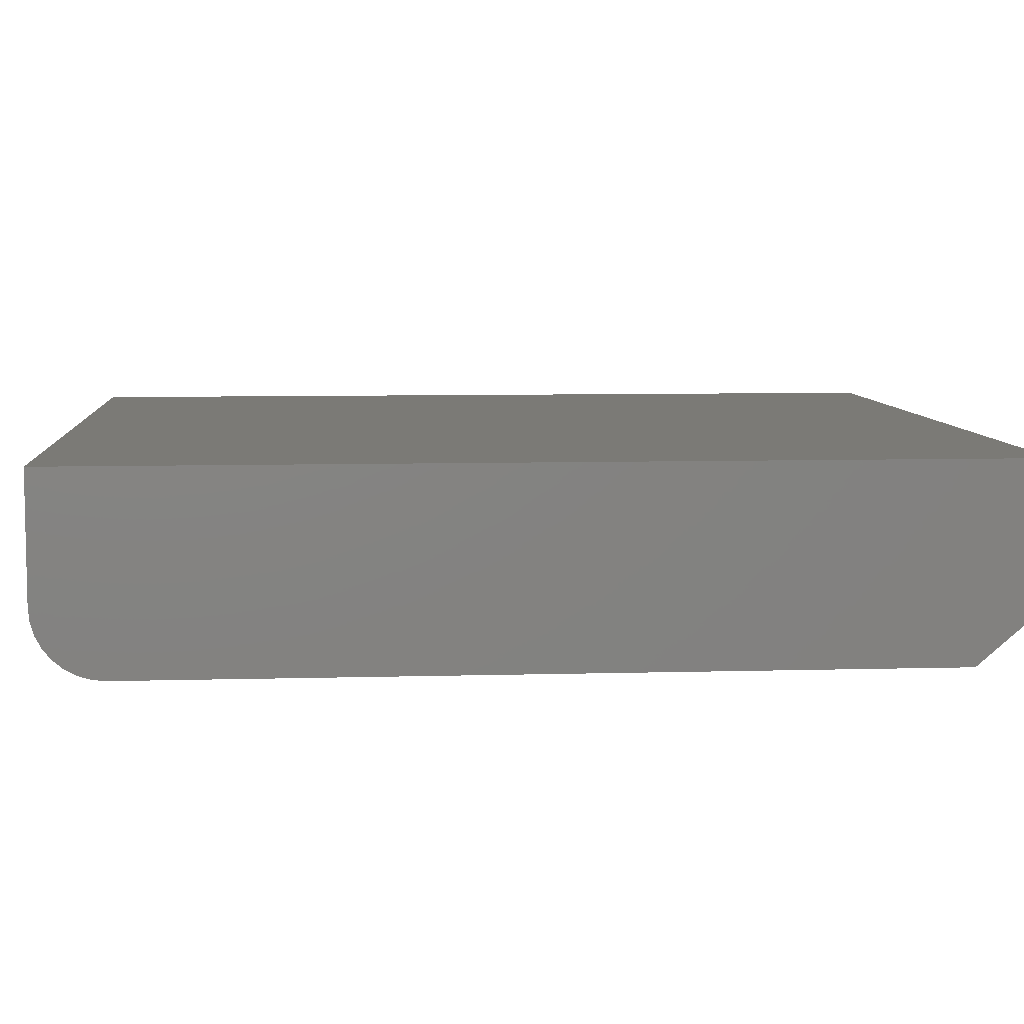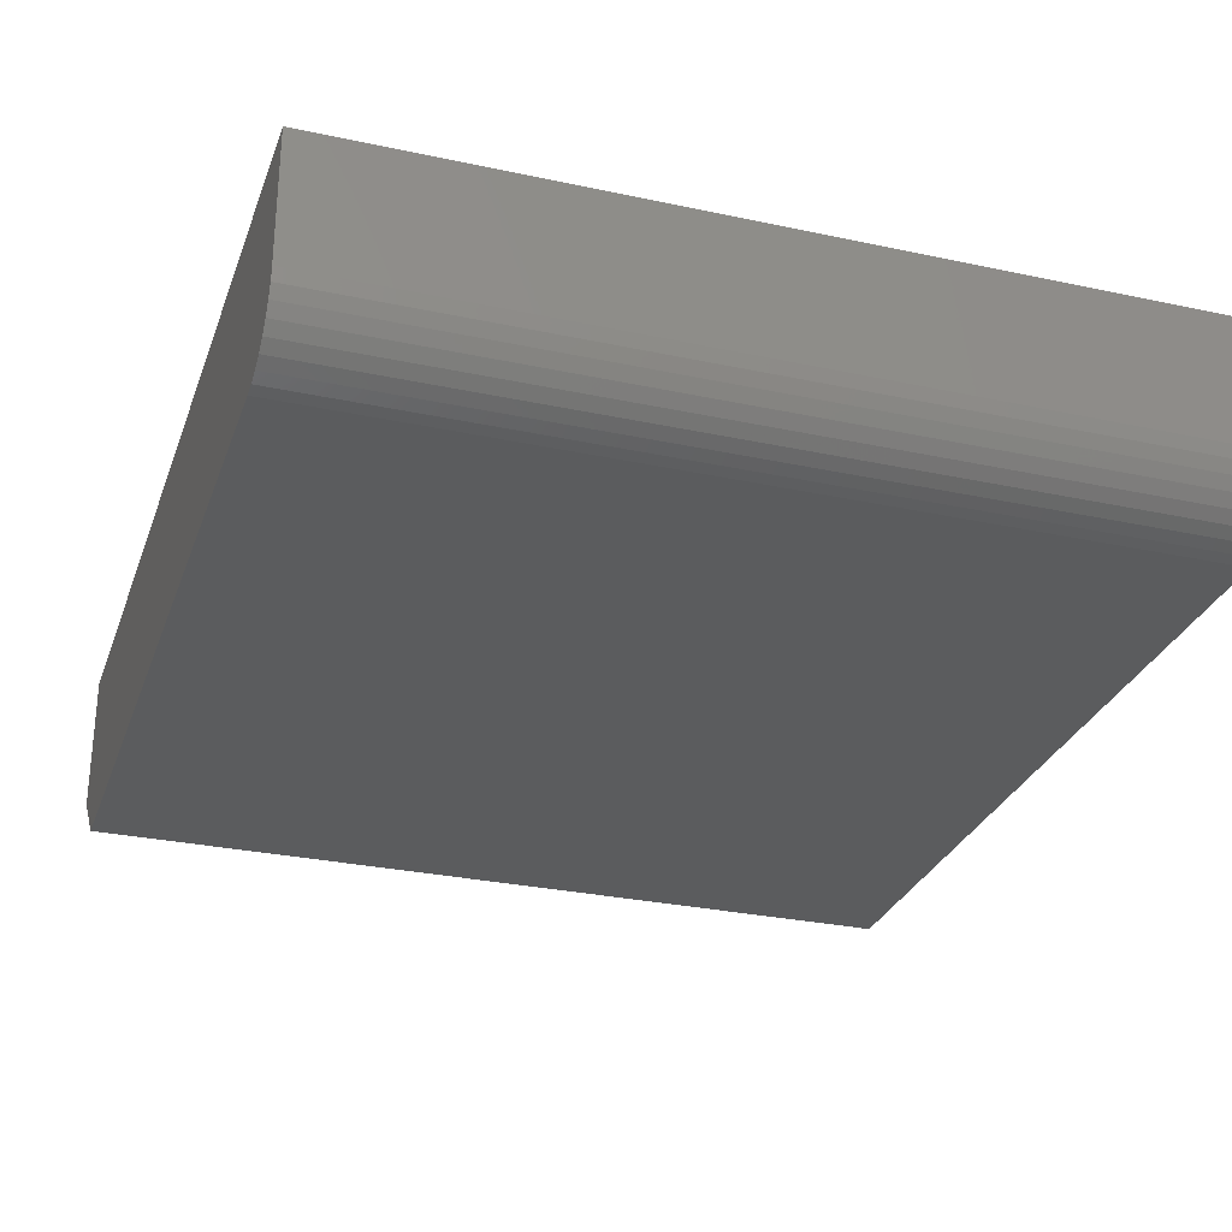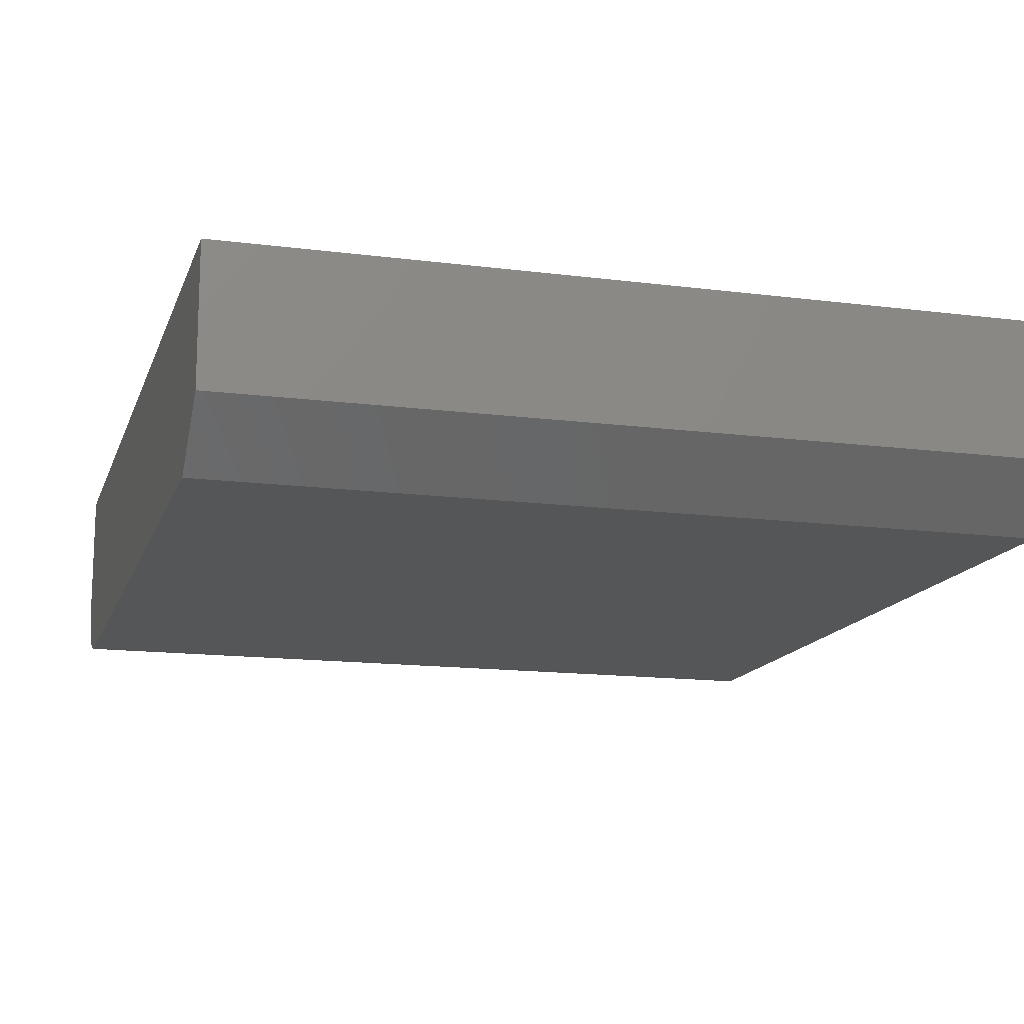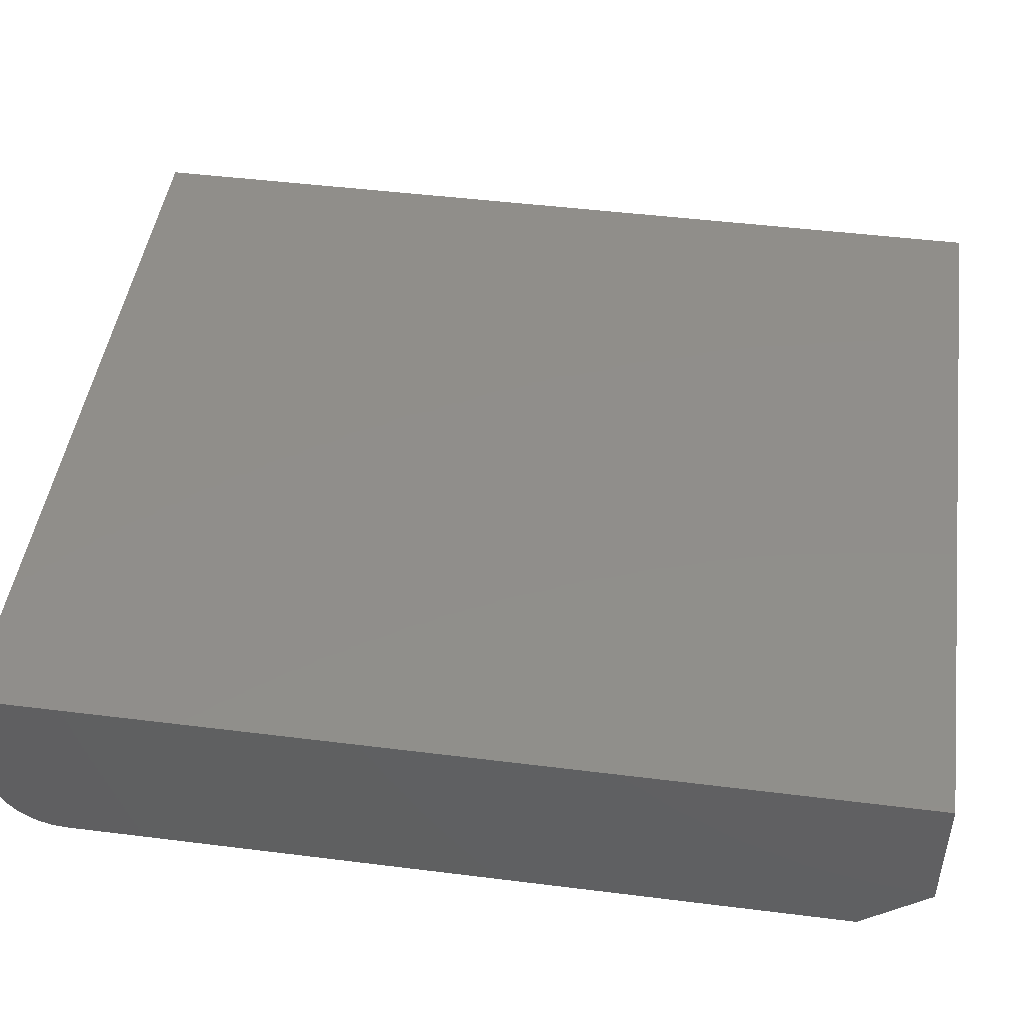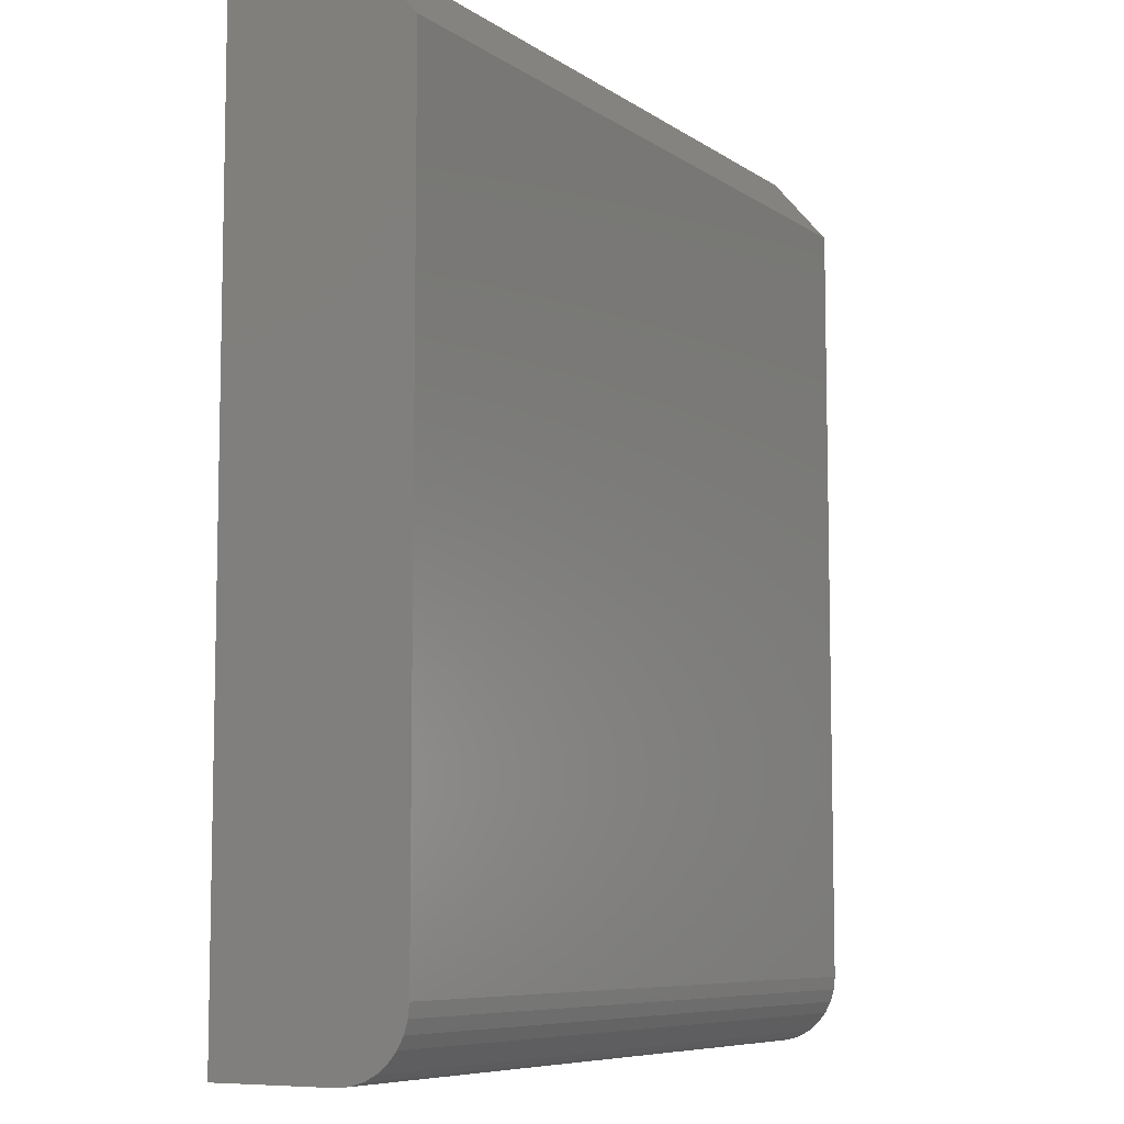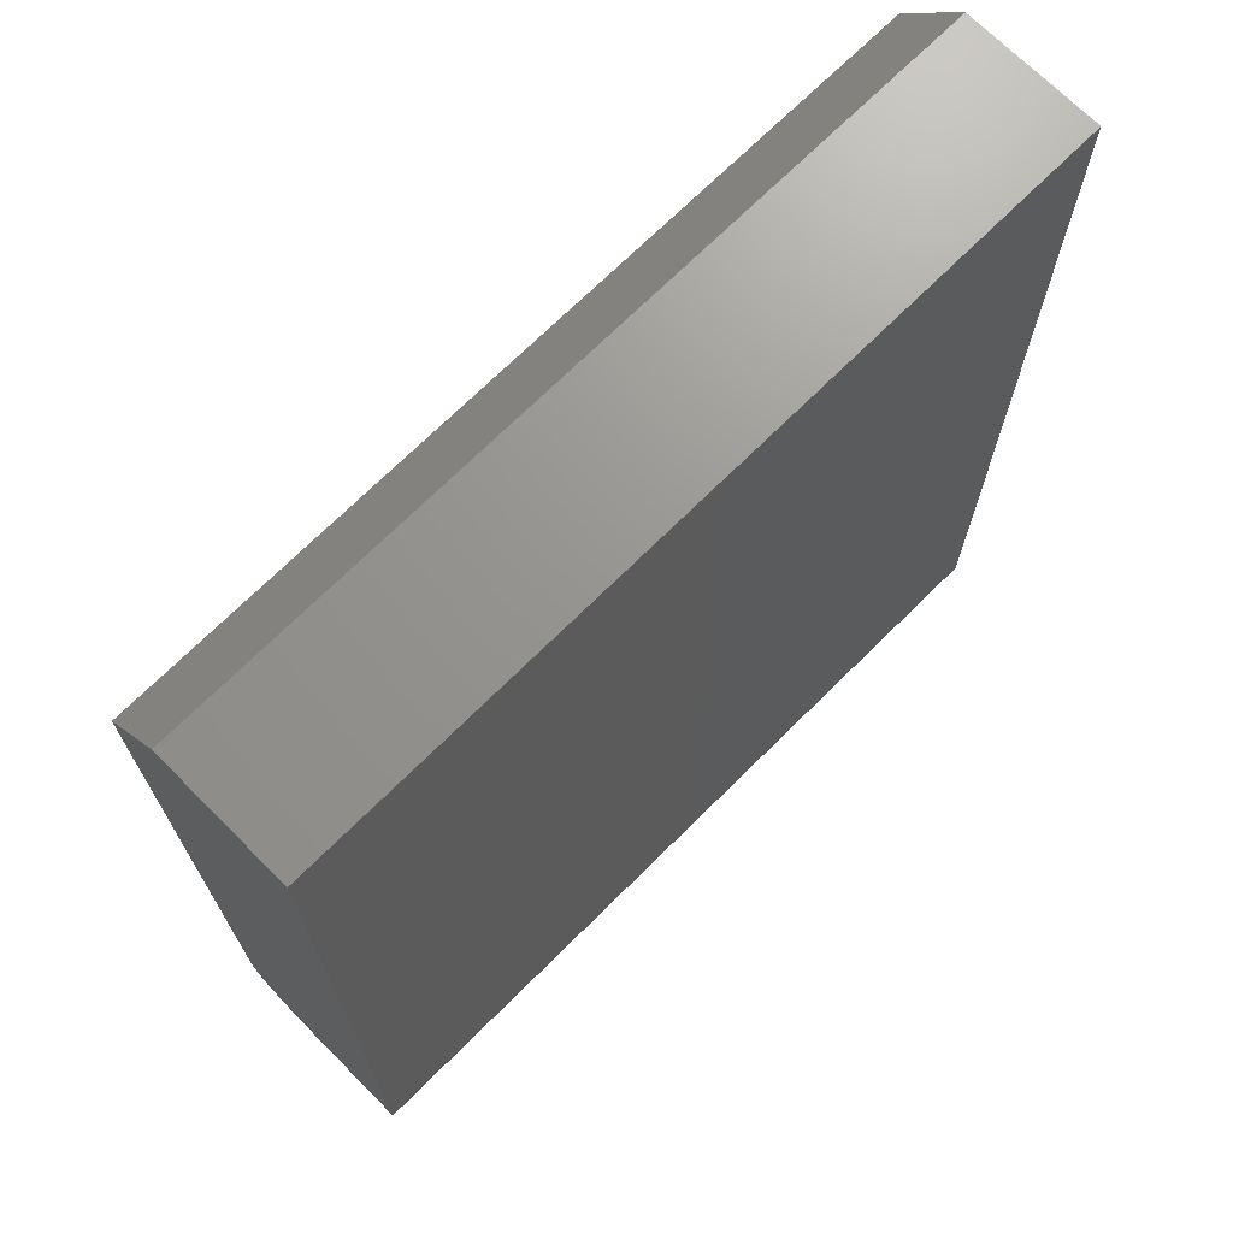
<metadata>
{"format":"stl","ext":"stl","renderer":"f3d","projection":"perspective","resolution":1024,"background":"white","views":[{"elev":7.3,"azim":-94.6,"up":"+Y"},{"elev":-29.0,"azim":162.2,"up":"+Y"},{"elev":-14.5,"azim":-15.7,"up":"+Y"},{"elev":46.7,"azim":-81.9,"up":"+Y"},{"elev":-7.7,"azim":-60.2,"up":"+Z"},{"elev":70.6,"azim":135.1,"up":"+Z"}]}
</metadata>
<code>
# stl→obj: 26 verts, 48 faces
v -0.6562 -0.3125 -0.6406
v 0.6543 -0.3125 -0.6406
v -0.6562 -0.3125 0.6406
v 0.6543 -0.3125 0.6406
v -0.6562 -0.2188 0.75
v -0.6562 1.665e-16 0.75
v -0.6562 0 -0.75
v -0.6562 -0.2031 -0.75
v -0.6562 -0.2245 -0.7479
v -0.6562 -0.245 -0.7417
v -0.6562 -0.2639 -0.7316
v -0.6562 -0.2805 -0.718
v -0.6562 -0.2941 -0.7014
v -0.6562 -0.3042 -0.6825
v -0.6562 -0.3104 -0.662
v 0.6543 3.12e-16 0.75
v 0.6543 -0.2188 0.75
v 0.6543 -0.3104 -0.662
v 0.6543 -0.3042 -0.6825
v 0.6543 -0.2941 -0.7014
v 0.6543 -0.2805 -0.718
v 0.6543 -0.2639 -0.7316
v 0.6543 -0.245 -0.7417
v 0.6543 -0.2245 -0.7479
v 0.6543 -0.2031 -0.75
v 0.6543 1.455e-16 -0.75
f 1 2 3
f 3 2 4
f 5 6 3
f 7 8 9
f 7 9 10
f 7 10 11
f 7 11 12
f 7 12 13
f 7 13 14
f 7 14 15
f 7 15 1
f 7 1 3
f 7 3 6
f 4 16 17
f 2 18 19
f 2 19 20
f 2 20 21
f 2 21 22
f 2 22 23
f 2 23 24
f 2 24 25
f 2 25 26
f 2 26 16
f 2 16 4
f 17 16 5
f 5 16 6
f 3 4 5
f 5 4 17
f 8 7 25
f 25 7 26
f 8 25 9
f 9 25 24
f 9 24 10
f 10 24 23
f 10 23 11
f 11 23 22
f 11 22 12
f 12 22 21
f 12 21 13
f 13 21 20
f 13 20 14
f 14 20 19
f 14 19 15
f 15 19 18
f 15 18 1
f 1 18 2
f 7 6 26
f 26 6 16

</code>
